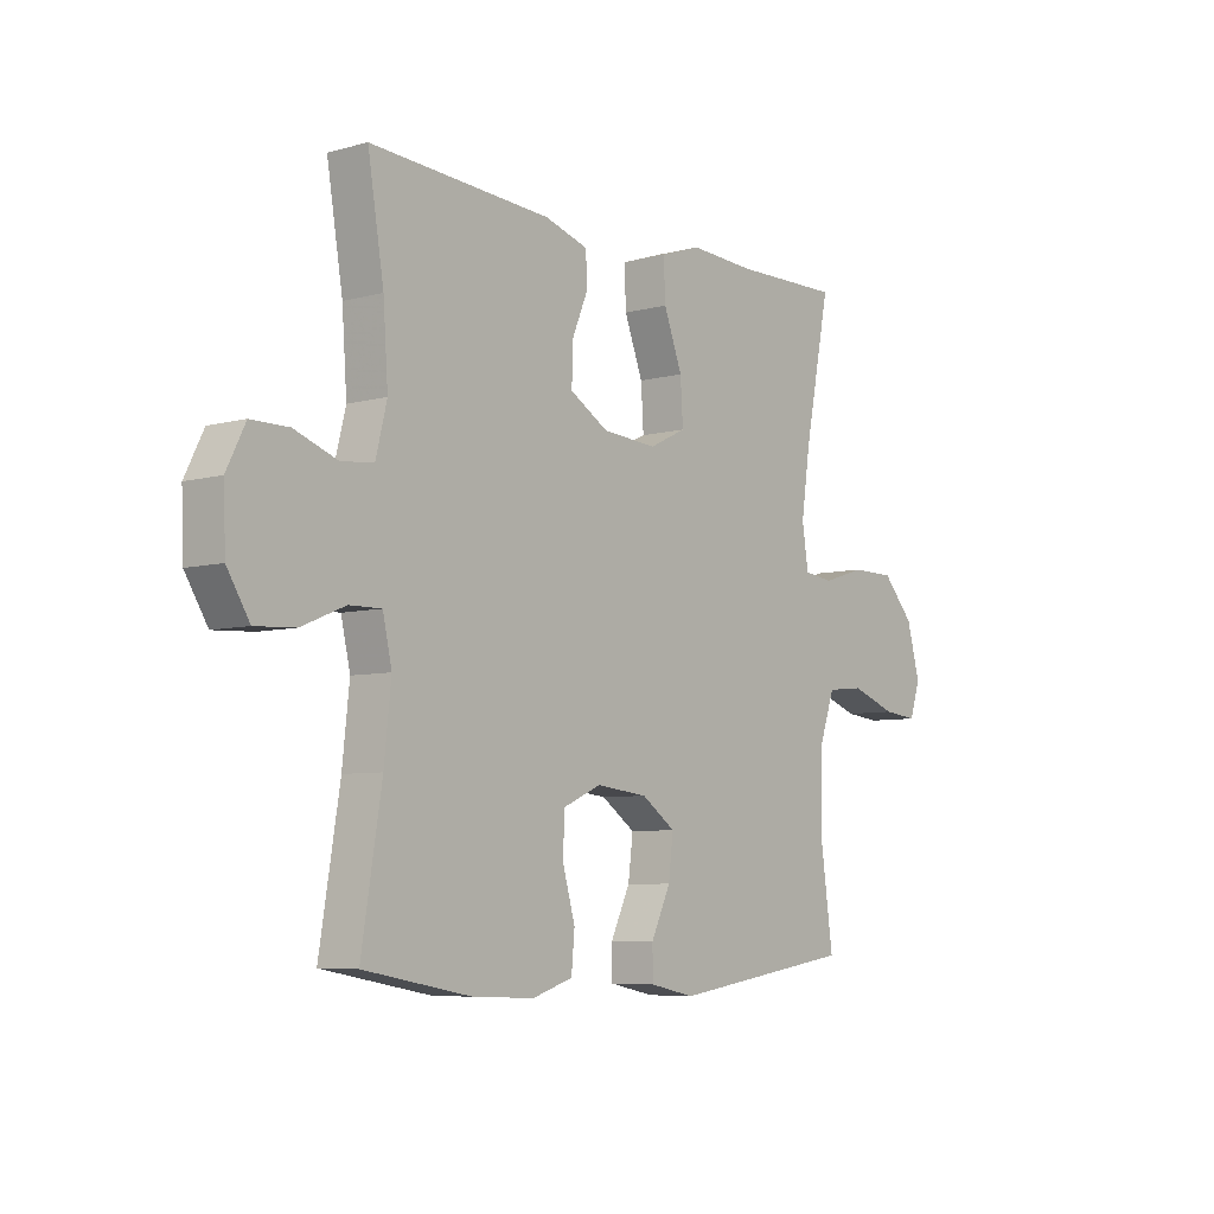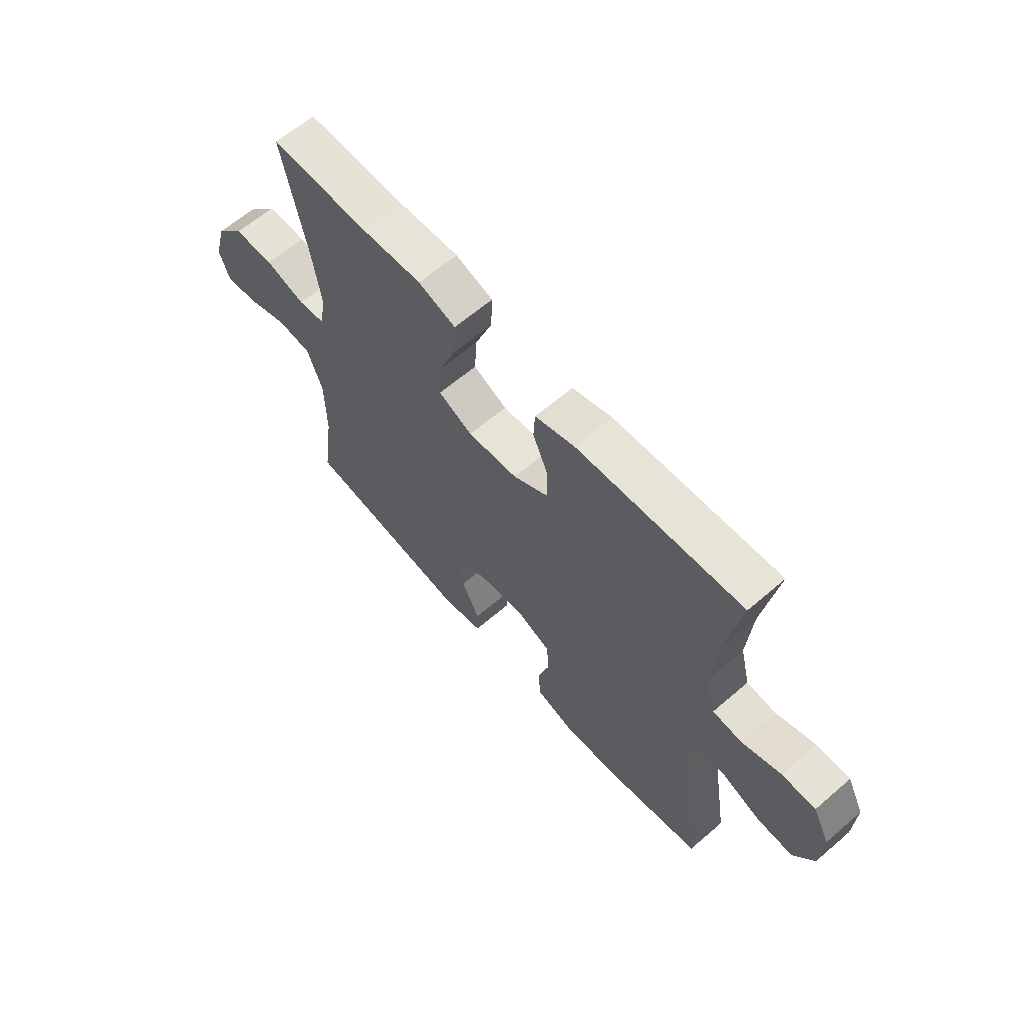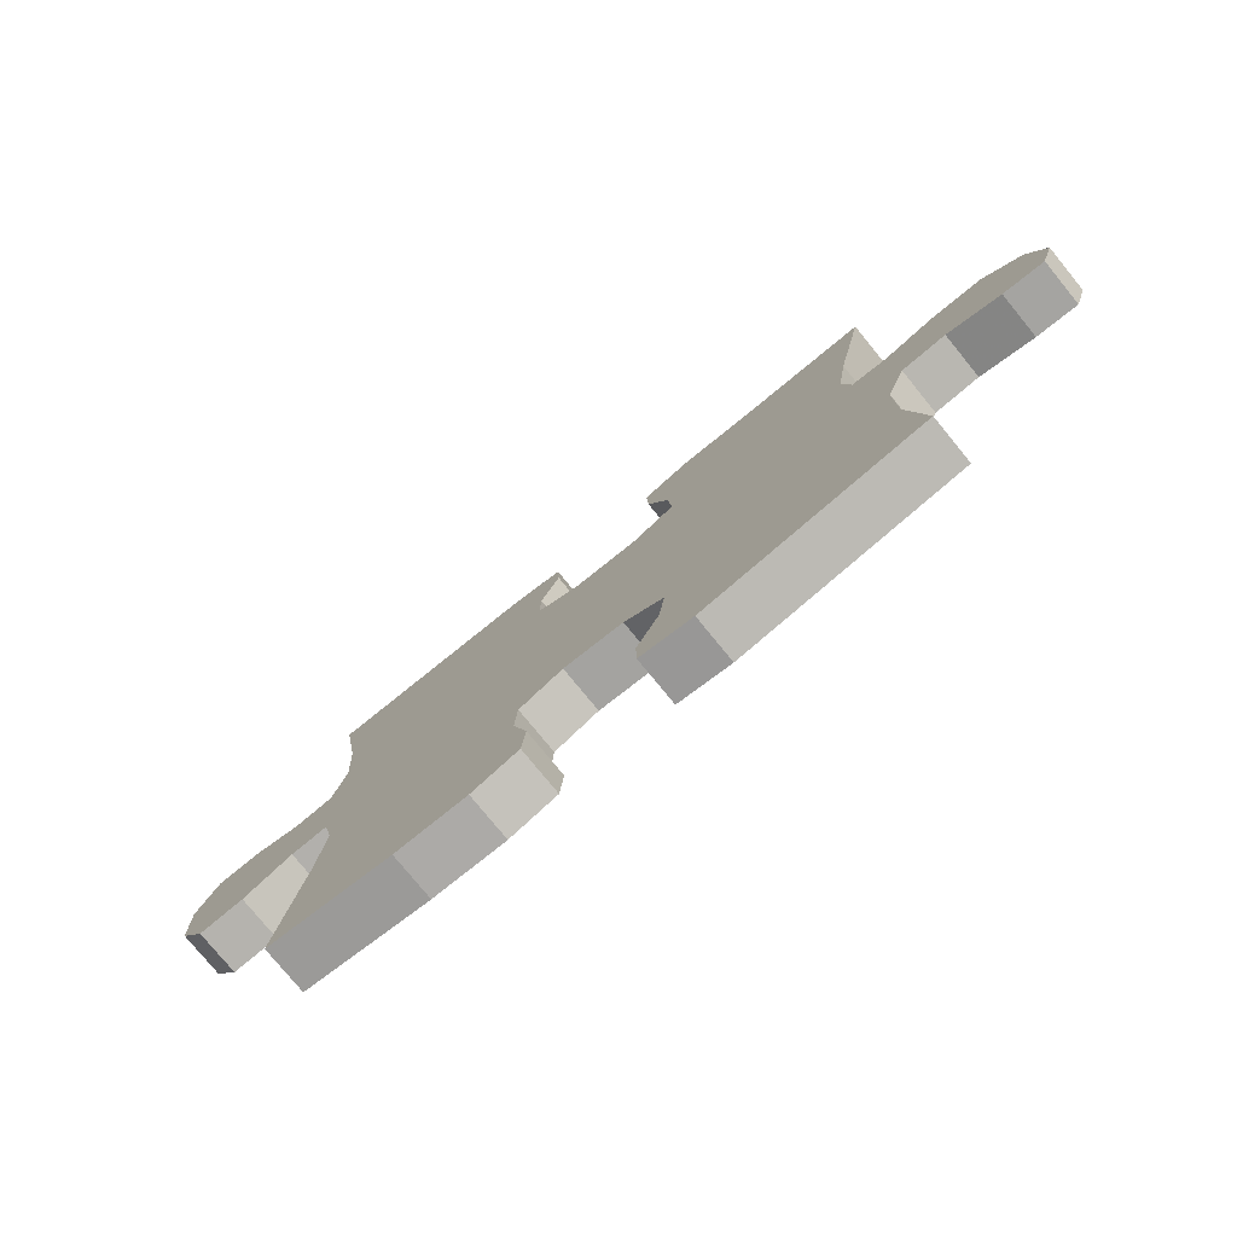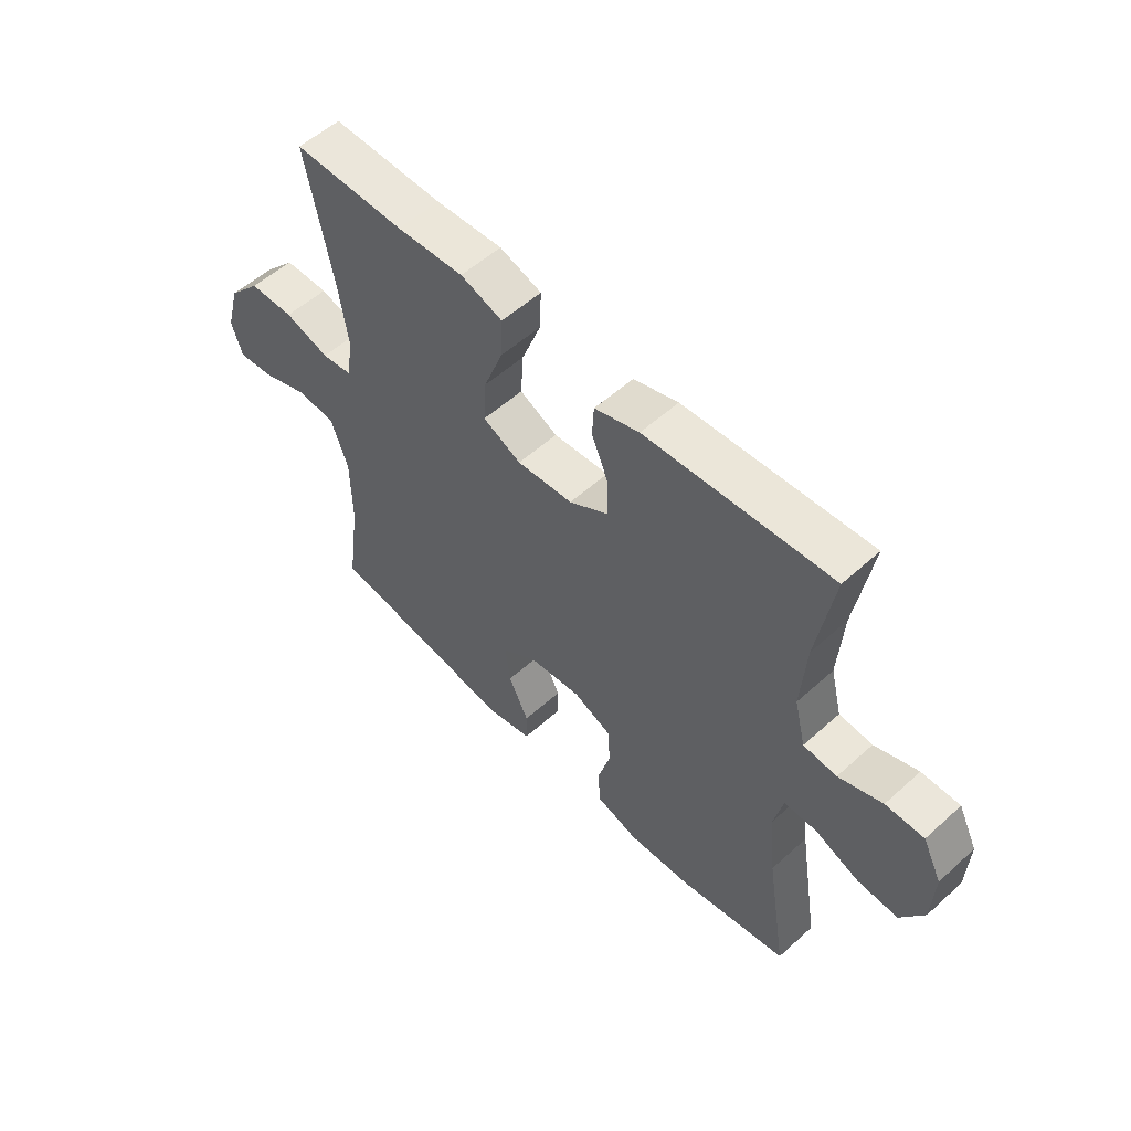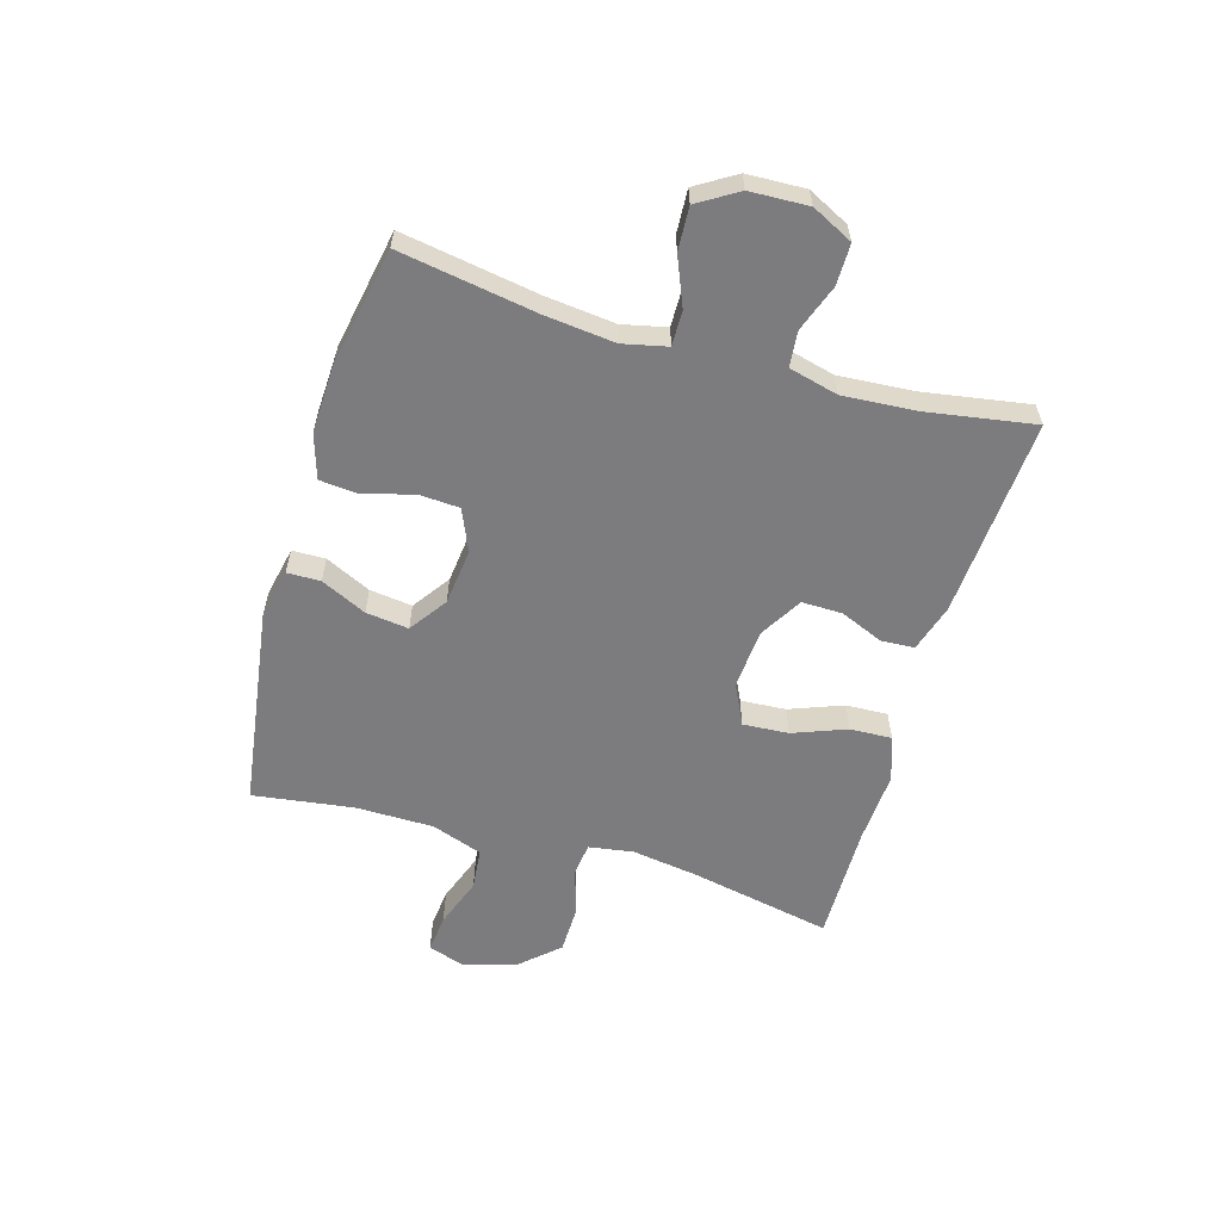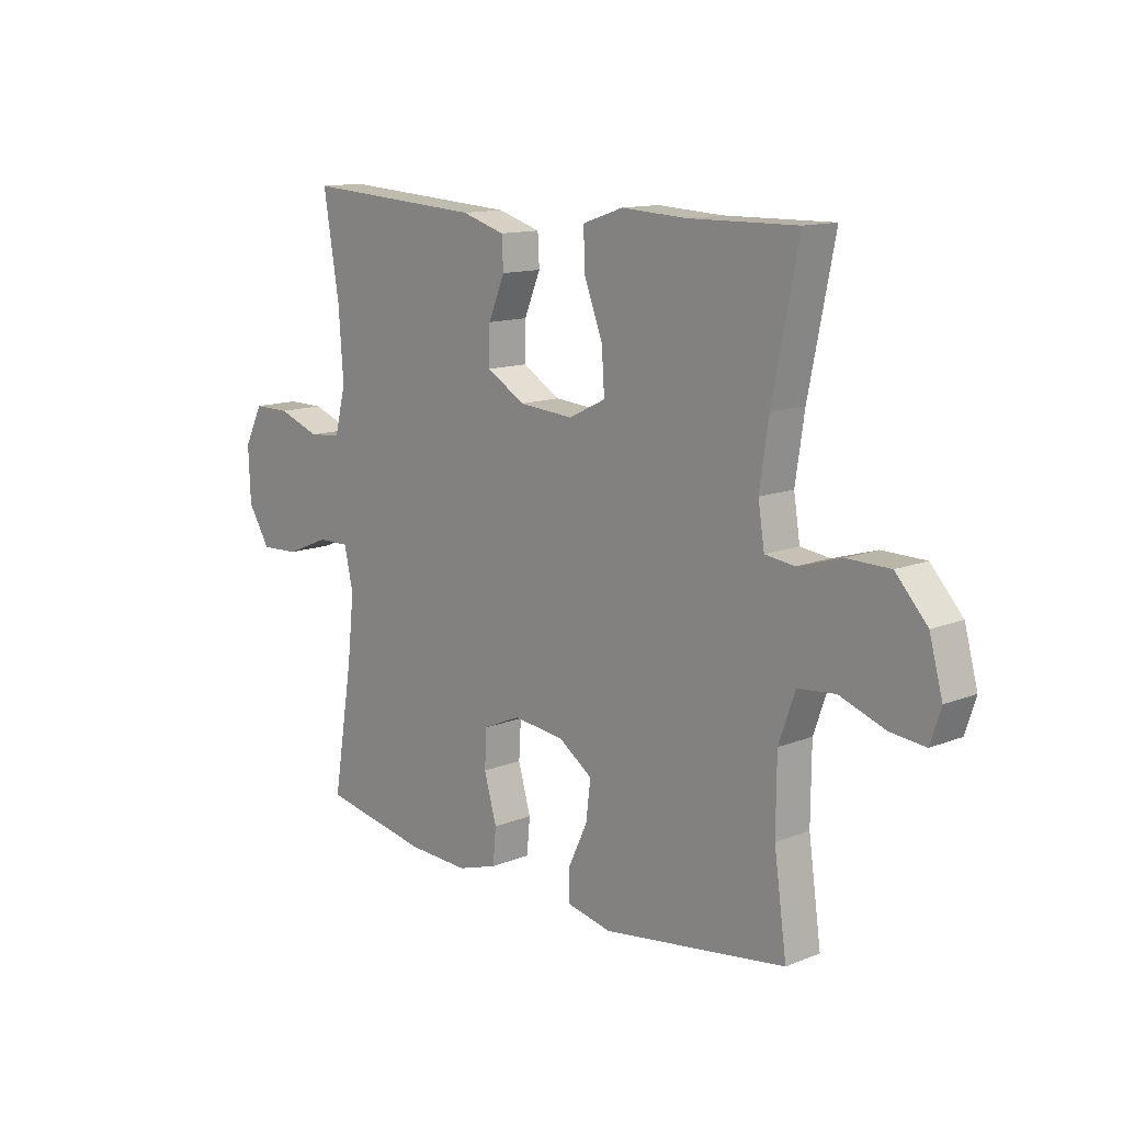
<metadata>
{"format":"obj","ext":"obj","renderer":"f3d","projection":"perspective","resolution":1024,"background":"white","views":[{"elev":-6.5,"azim":-51.4,"up":"+Z"},{"elev":63.2,"azim":-131.0,"up":"+Z"},{"elev":-77.9,"azim":39.3,"up":"+Z"},{"elev":54.9,"azim":-133.6,"up":"+Z"},{"elev":-58.9,"azim":-106.3,"up":"+Y"},{"elev":12.8,"azim":47.5,"up":"+Z"}]}
</metadata>
<code>
v 0.5 0.07 -0.5
v 0.152 0.07 -0.55
v 0.067 0.07 -0.532
v 0.066 0.07 -0.475
v 0.103 0.07 -0.397
v 0.112 0.07 -0.324
v 0.048 0.07 -0.279
v -0.049 0.07 -0.268
v -0.12 0.07 -0.299
v -0.124 0.07 -0.369
v -0.1 0.07 -0.453
v -0.106 0.07 -0.519
v -0.182 0.07 -0.543
v -0.298 0.07 -0.538
v -0.5 0.07 -0.5
v -0.462 0.07 -0.267
v -0.449 0.07 -0.146
v -0.466 0.07 -0.07
v -0.526 0.07 -0.071
v -0.608 0.07 -0.105
v -0.682 0.07 -0.109
v -0.724 0.07 -0.041
v -0.728 0.07 0.059
v -0.693 0.07 0.129
v -0.623 0.07 0.129
v -0.543 0.07 0.1
v -0.482 0.07 0.106
v -0.461 0.07 0.19
v -0.47 0.07 0.318
v -0.5 0.07 0.5
v -0.16 0.07 0.478
v -0.078 0.07 0.453
v -0.075 0.07 0.396
v -0.106 0.07 0.322
v -0.107 0.07 0.253
v -0.035 0.07 0.21
v 0.068 0.07 0.202
v 0.138 0.07 0.236
v 0.133 0.07 0.314
v 0.098 0.07 0.406
v 0.095 0.07 0.478
v 0.172 0.07 0.504
v 0.295 0.07 0.497
v 0.5 0.07 0.5
v 0.451 0.07 0.256
v 0.434 0.07 0.141
v 0.446 0.07 0.065
v 0.502 0.07 0.058
v 0.584 0.07 0.083
v 0.666 0.07 0.082
v 0.726 0.07 0.016
v 0.751 0.07 -0.076
v 0.731 0.07 -0.137
v 0.665 0.07 -0.13
v 0.579 0.07 -0.099
v 0.508 0.07 -0.106
v 0.477 0.07 -0.194
v 0.476 0.07 -0.328
v 0.5 0 -0.5
v 0.152 0 -0.55
v 0.067 0 -0.532
v 0.066 0 -0.475
v 0.103 0 -0.397
v 0.112 0 -0.324
v 0.048 0 -0.279
v -0.049 0 -0.268
v -0.12 0 -0.299
v -0.124 0 -0.369
v -0.1 0 -0.453
v -0.106 0 -0.519
v -0.182 0 -0.543
v -0.298 0 -0.538
v -0.5 0 -0.5
v -0.462 0 -0.267
v -0.449 0 -0.146
v -0.466 0 -0.07
v -0.526 0 -0.071
v -0.608 0 -0.105
v -0.682 0 -0.109
v -0.724 0 -0.041
v -0.728 0 0.059
v -0.693 0 0.129
v -0.623 0 0.129
v -0.543 0 0.1
v -0.482 0 0.106
v -0.461 0 0.19
v -0.47 0 0.318
v -0.5 0 0.5
v -0.16 0 0.478
v -0.078 0 0.453
v -0.075 0 0.396
v -0.106 0 0.322
v -0.107 0 0.253
v -0.035 0 0.21
v 0.068 0 0.202
v 0.138 0 0.236
v 0.133 0 0.314
v 0.098 0 0.406
v 0.095 0 0.478
v 0.172 0 0.504
v 0.295 0 0.497
v 0.5 0 0.5
v 0.451 0 0.256
v 0.434 0 0.141
v 0.446 0 0.065
v 0.502 0 0.058
v 0.584 0 0.083
v 0.666 0 0.082
v 0.726 0 0.016
v 0.751 0 -0.076
v 0.731 0 -0.137
v 0.665 0 -0.13
v 0.579 0 -0.099
v 0.508 0 -0.106
v 0.477 0 -0.194
v 0.476 0 -0.328
f 52 53 54 55
f 52 55 56
f 51 52 56
f 48 49 50 51
f 47 48 51 56
f 43 44 45
f 43 45 46
f 42 43 46 47
f 39 40 41 42
f 38 39 42 47
f 31 32 33 34
f 29 30 31 34
f 28 29 34 35
f 27 28 35 36
f 23 24 25 26
f 23 26 27
f 22 23 27
f 19 20 21 22
f 18 19 22 27
f 17 18 27 36
f 13 14 15 16
f 10 11 12 13
f 9 10 13 16
f 8 9 16 17
f 2 3 4 5
f 58 1 2 5
f 57 58 5 6
f 37 38 47 56
f 7 8 17 36
f 36 37 56 57
f 6 7 36 57
f 113 112 111 110
f 114 113 110
f 114 110 109
f 109 108 107 106
f 114 109 106 105
f 103 102 101
f 104 103 101
f 105 104 101 100
f 100 99 98 97
f 105 100 97 96
f 92 91 90 89
f 92 89 88 87
f 93 92 87 86
f 94 93 86 85
f 84 83 82 81
f 85 84 81
f 85 81 80
f 80 79 78 77
f 85 80 77 76
f 94 85 76 75
f 74 73 72 71
f 71 70 69 68
f 74 71 68 67
f 75 74 67 66
f 63 62 61 60
f 63 60 59 116
f 64 63 116 115
f 114 105 96 95
f 94 75 66 65
f 115 114 95 94
f 115 94 65 64
f 1 59 60 2
f 2 60 61 3
f 3 61 62 4
f 4 62 63 5
f 5 63 64 6
f 6 64 65 7
f 7 65 66 8
f 8 66 67 9
f 9 67 68 10
f 10 68 69 11
f 11 69 70 12
f 12 70 71 13
f 13 71 72 14
f 14 72 73 15
f 15 73 74 16
f 16 74 75 17
f 17 75 76 18
f 18 76 77 19
f 19 77 78 20
f 20 78 79 21
f 21 79 80 22
f 22 80 81 23
f 23 81 82 24
f 24 82 83 25
f 25 83 84 26
f 26 84 85 27
f 27 85 86 28
f 28 86 87 29
f 29 87 88 30
f 30 88 89 31
f 31 89 90 32
f 32 90 91 33
f 33 91 92 34
f 34 92 93 35
f 35 93 94 36
f 36 94 95 37
f 37 95 96 38
f 38 96 97 39
f 39 97 98 40
f 40 98 99 41
f 41 99 100 42
f 42 100 101 43
f 43 101 102 44
f 44 102 103 45
f 45 103 104 46
f 46 104 105 47
f 47 105 106 48
f 48 106 107 49
f 49 107 108 50
f 50 108 109 51
f 51 109 110 52
f 52 110 111 53
f 53 111 112 54
f 54 112 113 55
f 55 113 114 56
f 56 114 115 57
f 57 115 116 58
f 58 116 59 1

</code>
